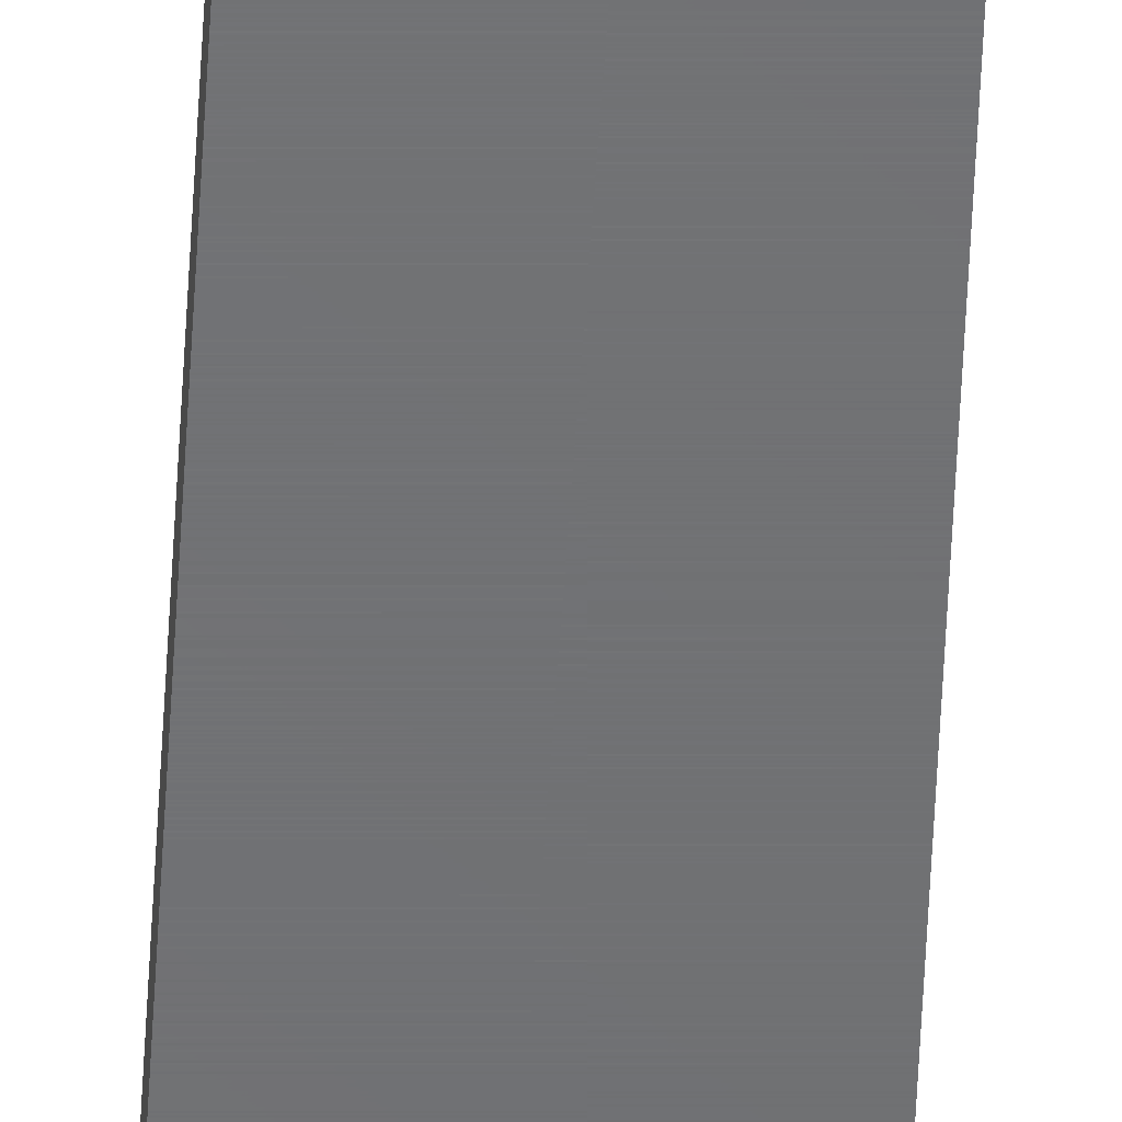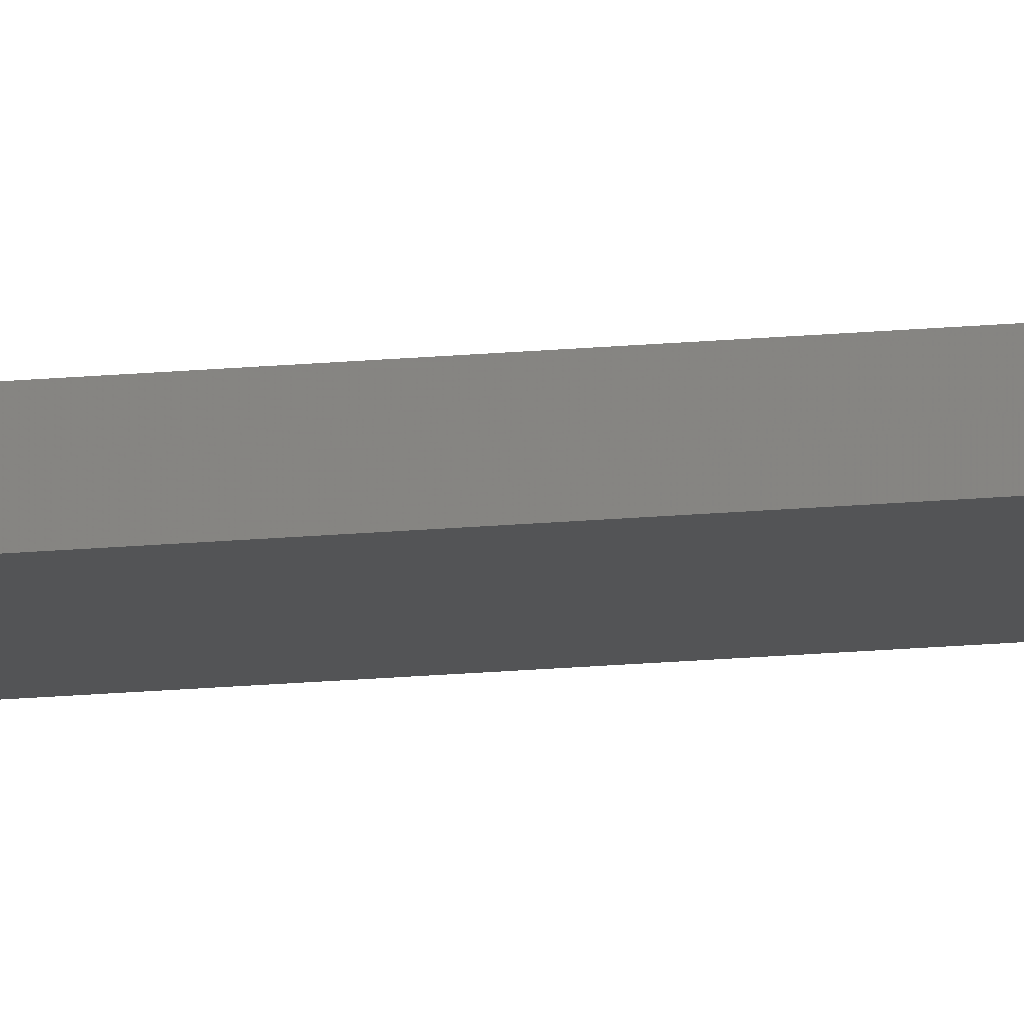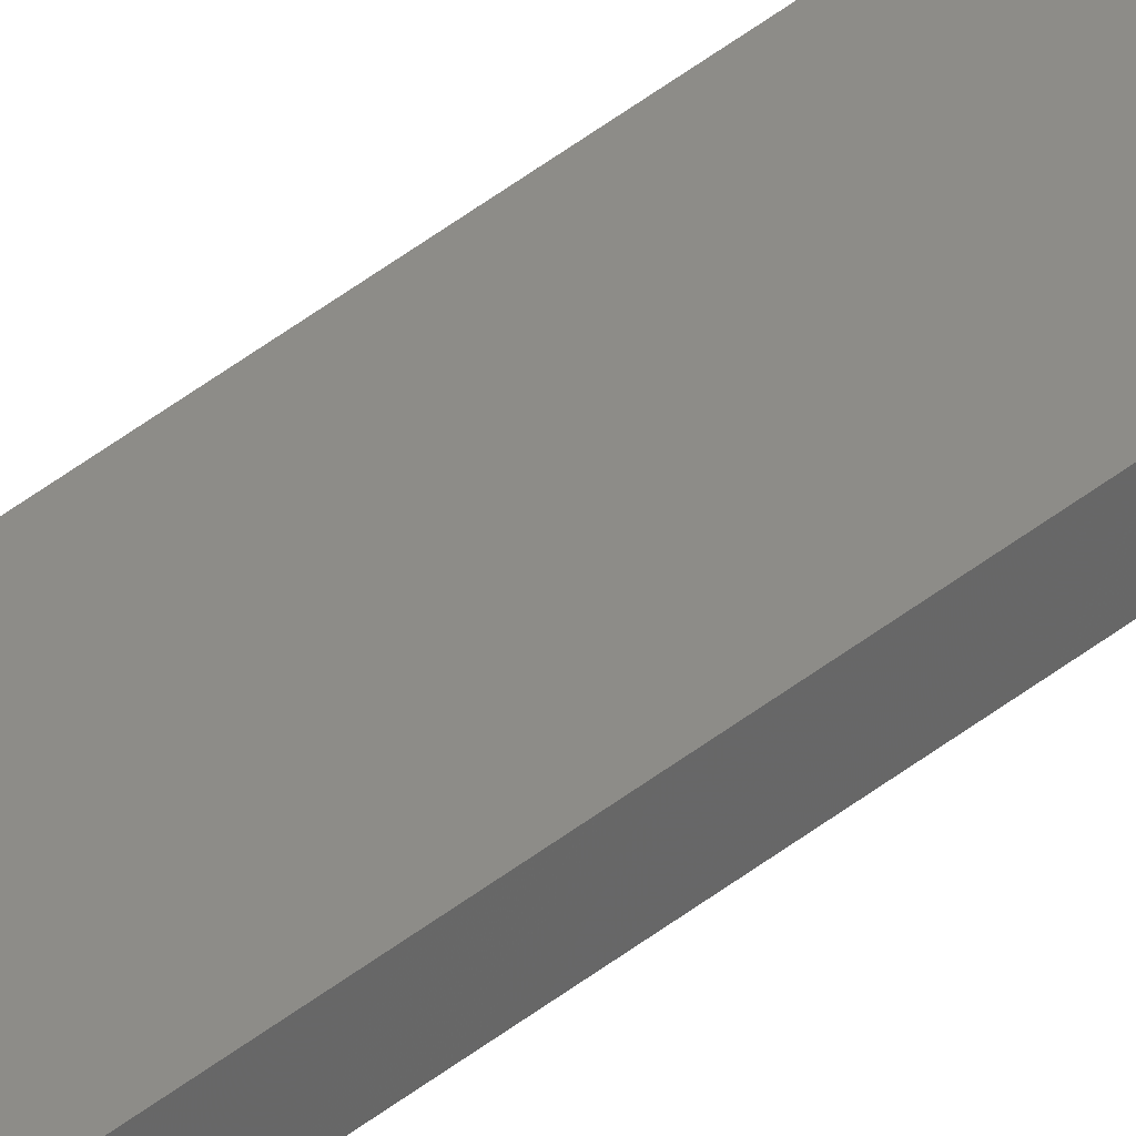
<metadata>
{"format":"stl","ext":"stl","renderer":"f3d","projection":"perspective","resolution":1024,"background":"white","views":[{"elev":-49.1,"azim":177.4,"up":"+Y"},{"elev":-11.6,"azim":-74.3,"up":"+Y"},{"elev":36.2,"azim":-137.8,"up":"+Y"}]}
</metadata>
<code>
# stl→obj: 16 verts, 32 faces
v -6.435 4.185 200
v -6.435 4.185 1.234e-15
v -6.435 4.815 200
v -6.435 4.815 1.234e-15
v -3.885 4.815 200
v -3.885 4.815 7.453e-16
v -3.885 4.185 200
v -3.885 4.185 7.453e-16
v -6.44 4.82 200
v -6.44 4.82 1.235e-15
v -6.44 4.18 200
v -6.44 4.18 1.235e-15
v -3.88 4.82 200
v -3.88 4.82 7.443e-16
v -3.88 4.18 200
v -3.88 4.18 7.443e-16
f 1 2 3
f 3 2 4
f 3 4 5
f 5 4 6
f 5 6 7
f 7 6 8
f 7 8 1
f 1 8 2
f 9 10 11
f 11 10 12
f 13 14 9
f 9 14 10
f 15 16 13
f 13 16 14
f 11 12 15
f 15 12 16
f 3 9 1
f 3 5 9
f 9 5 13
f 13 5 7
f 15 7 1
f 11 1 9
f 11 15 1
f 13 7 15
f 2 10 4
f 2 12 10
f 2 8 12
f 12 8 16
f 16 8 14
f 14 8 6
f 4 14 6
f 4 10 14

</code>
